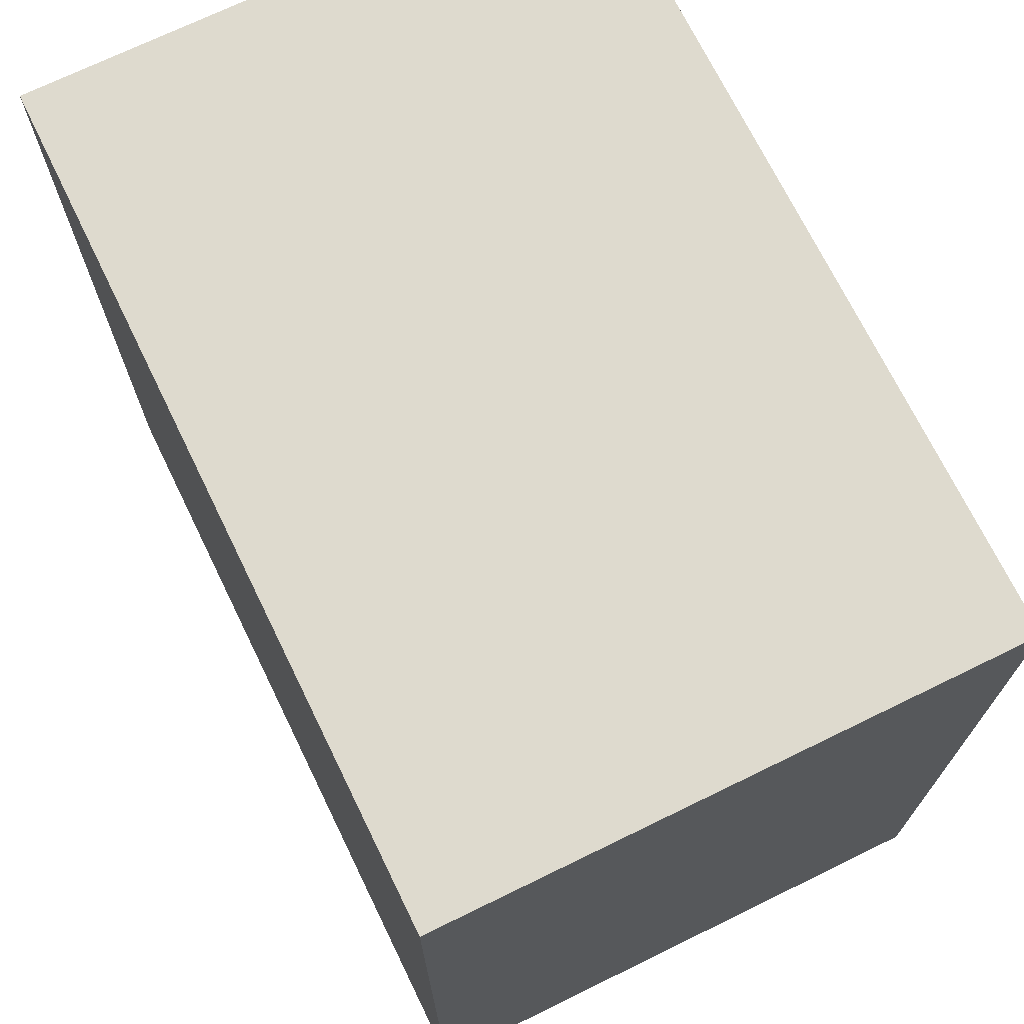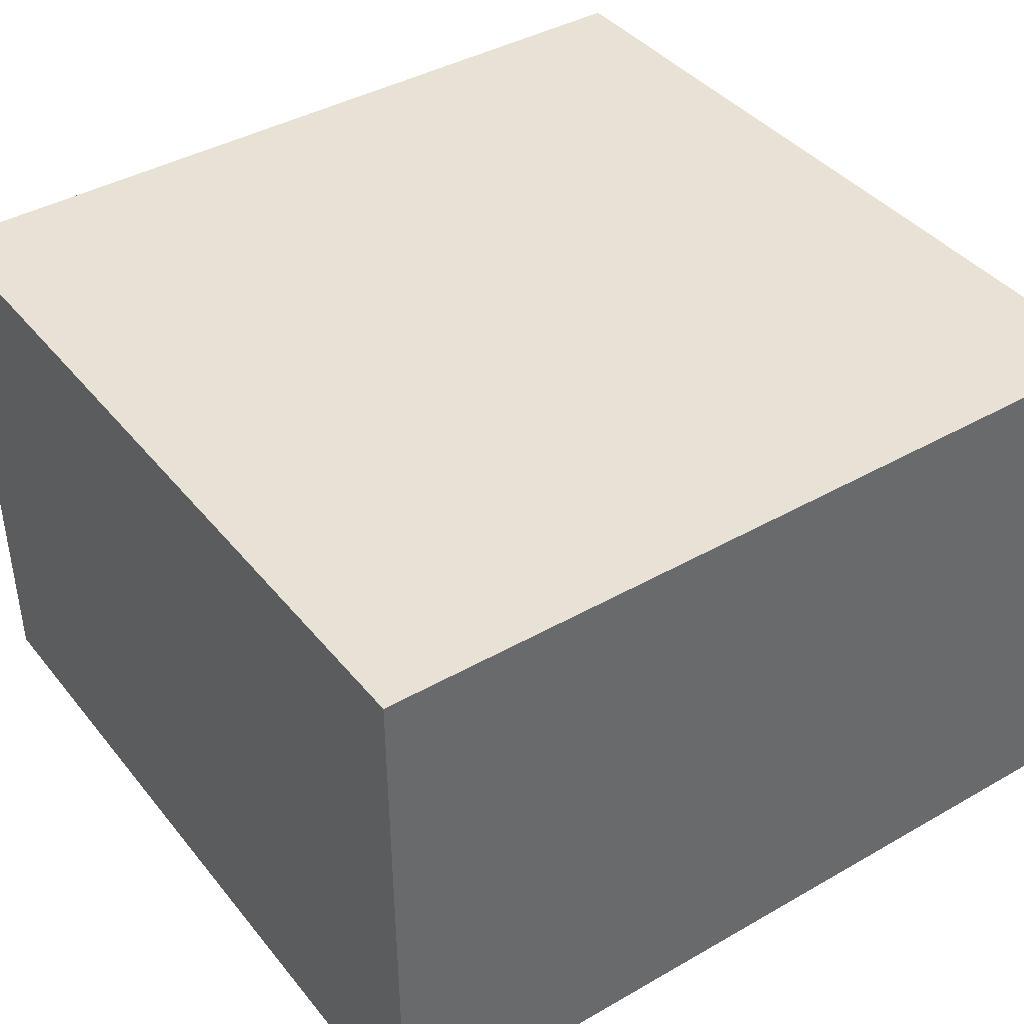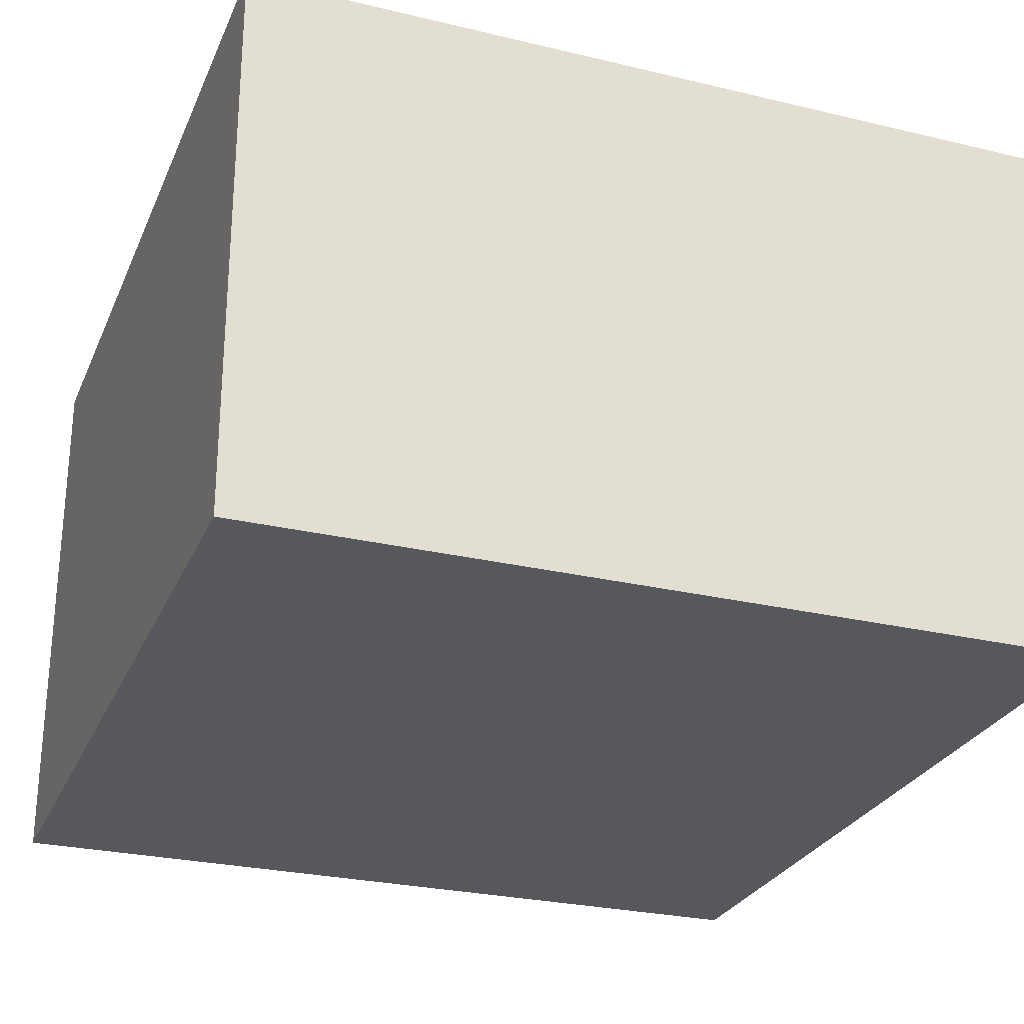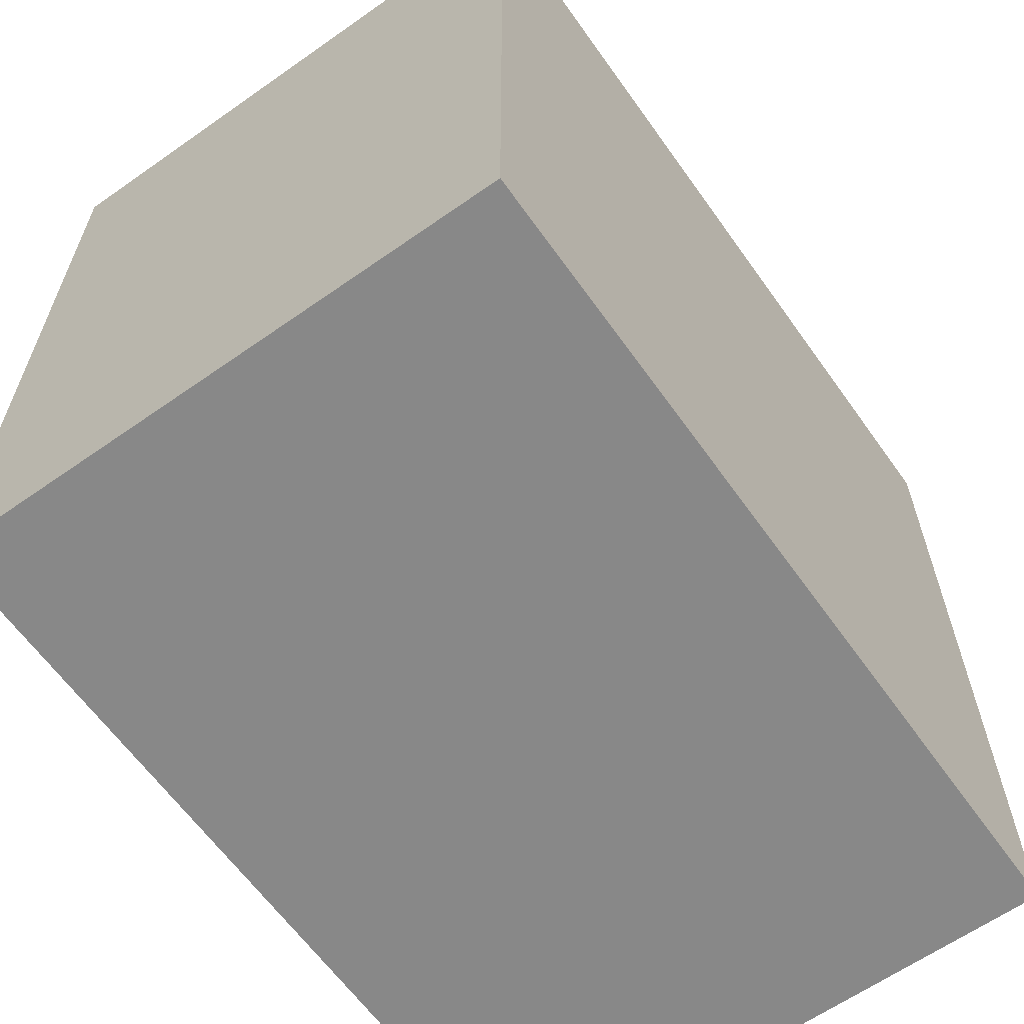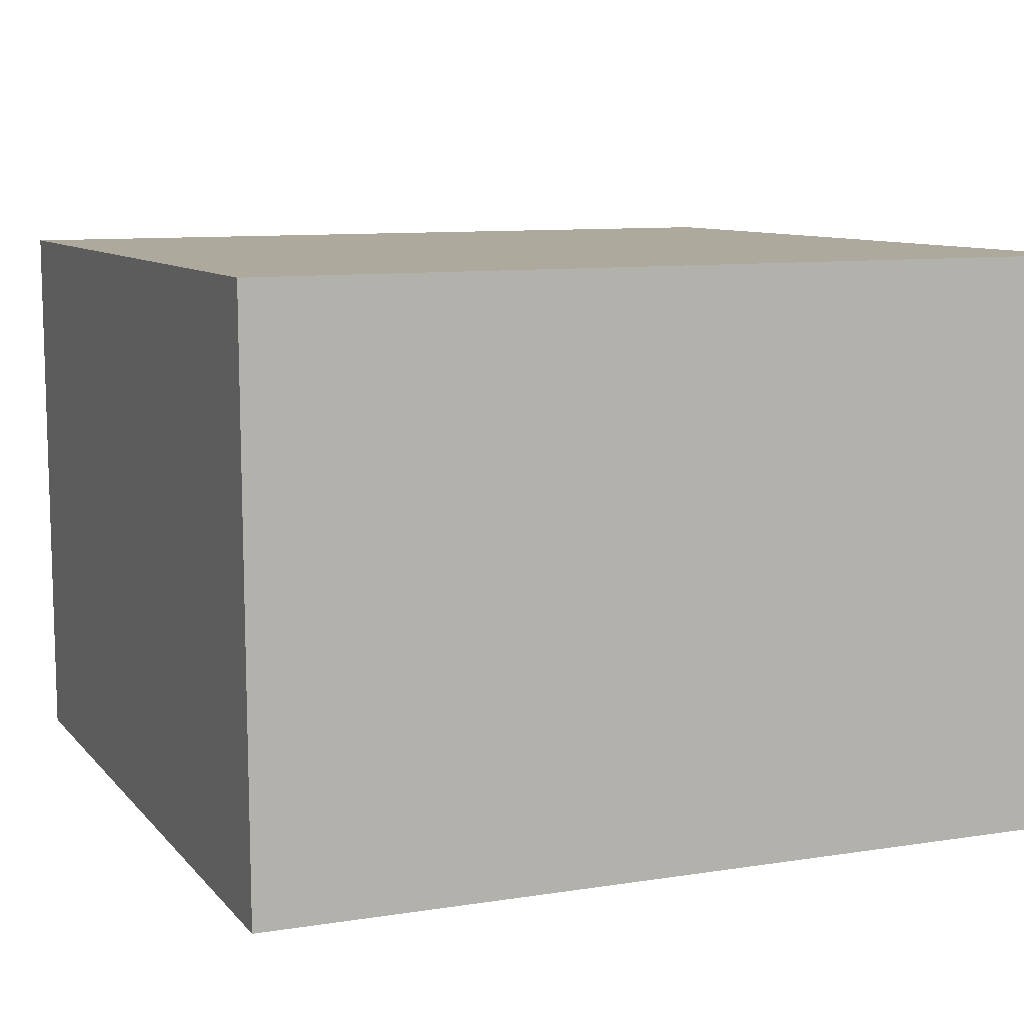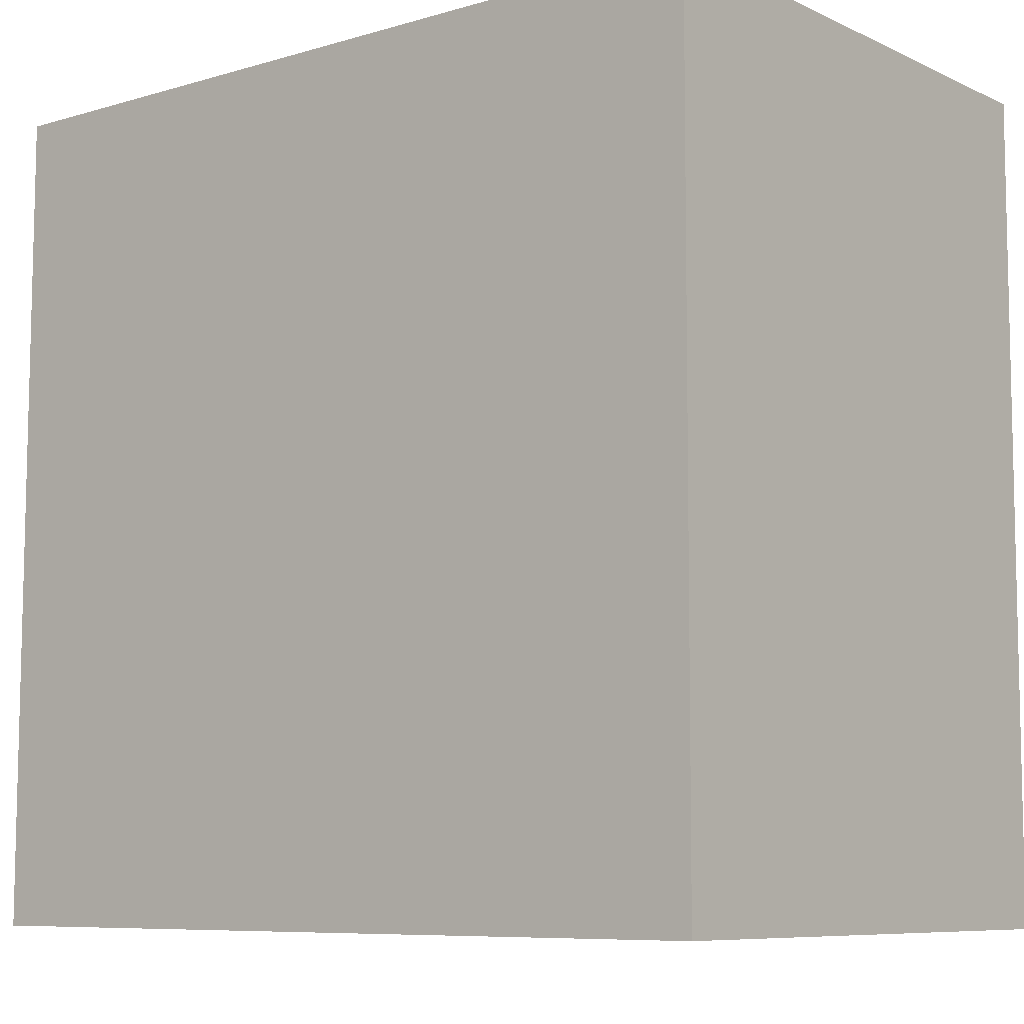
<metadata>
{"format":"obj","ext":"obj","renderer":"f3d","projection":"perspective","resolution":1024,"background":"white","views":[{"elev":71.2,"azim":63.7,"up":"+Z"},{"elev":40.3,"azim":145.0,"up":"+Y"},{"elev":-27.8,"azim":159.6,"up":"+Y"},{"elev":-63.0,"azim":-54.9,"up":"+Z"},{"elev":8.9,"azim":157.6,"up":"+Y"},{"elev":-8.2,"azim":-141.3,"up":"+Z"}]}
</metadata>
<code>
o Cube
v -0.6169 0.7909 -0.7126
v -0.6209 0.003557 -0.7129
v 0.5366 0.7852 -0.7106
v 0.5326 -0.002148 -0.711
v -0.6189 0.7903 0.441
v -0.6229 0.003043 0.4406
v 0.5346 0.7846 0.4429
v 0.5307 -0.002662 0.4426
f 5 3 1
f 4 7 8
f 7 6 8
f 2 8 6
f 2 3 4
f 5 2 6
f 5 7 3
f 4 3 7
f 7 5 6
f 2 4 8
f 2 1 3
f 5 1 2

</code>
